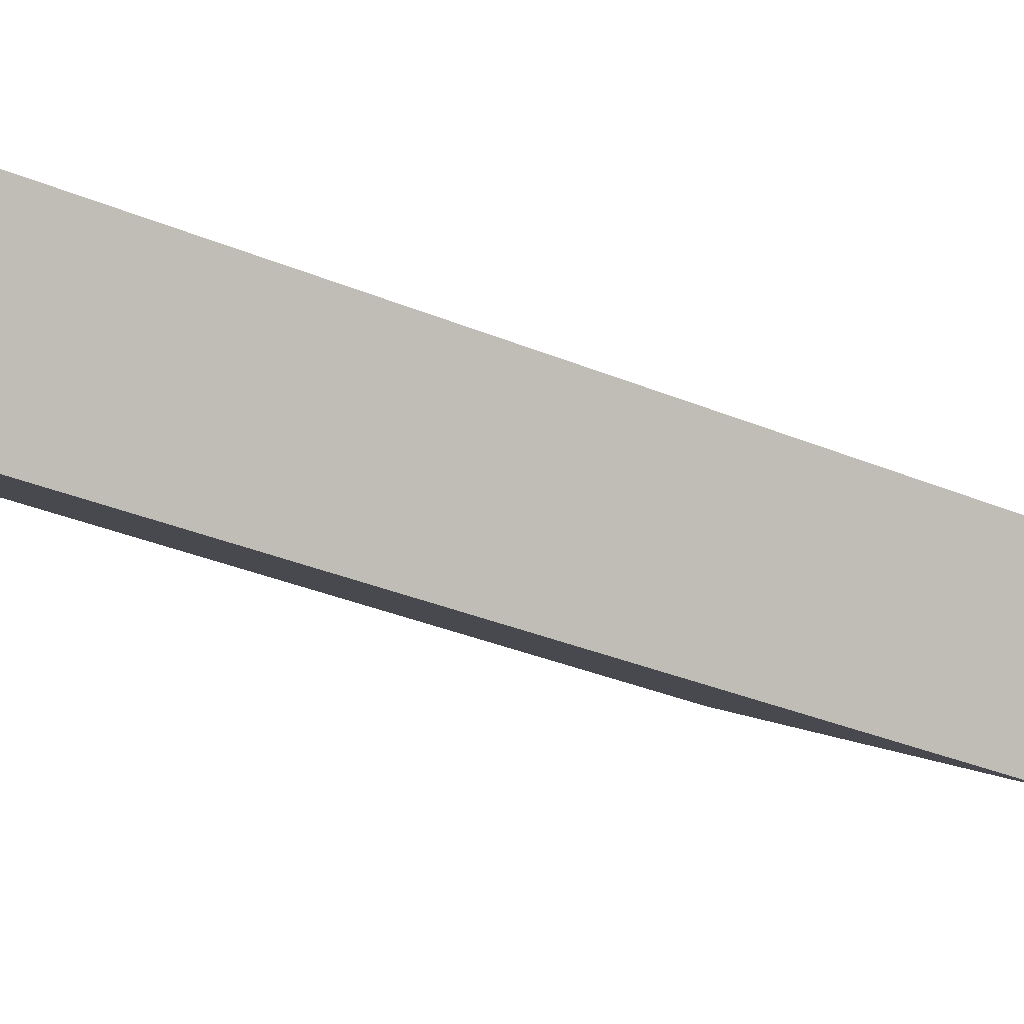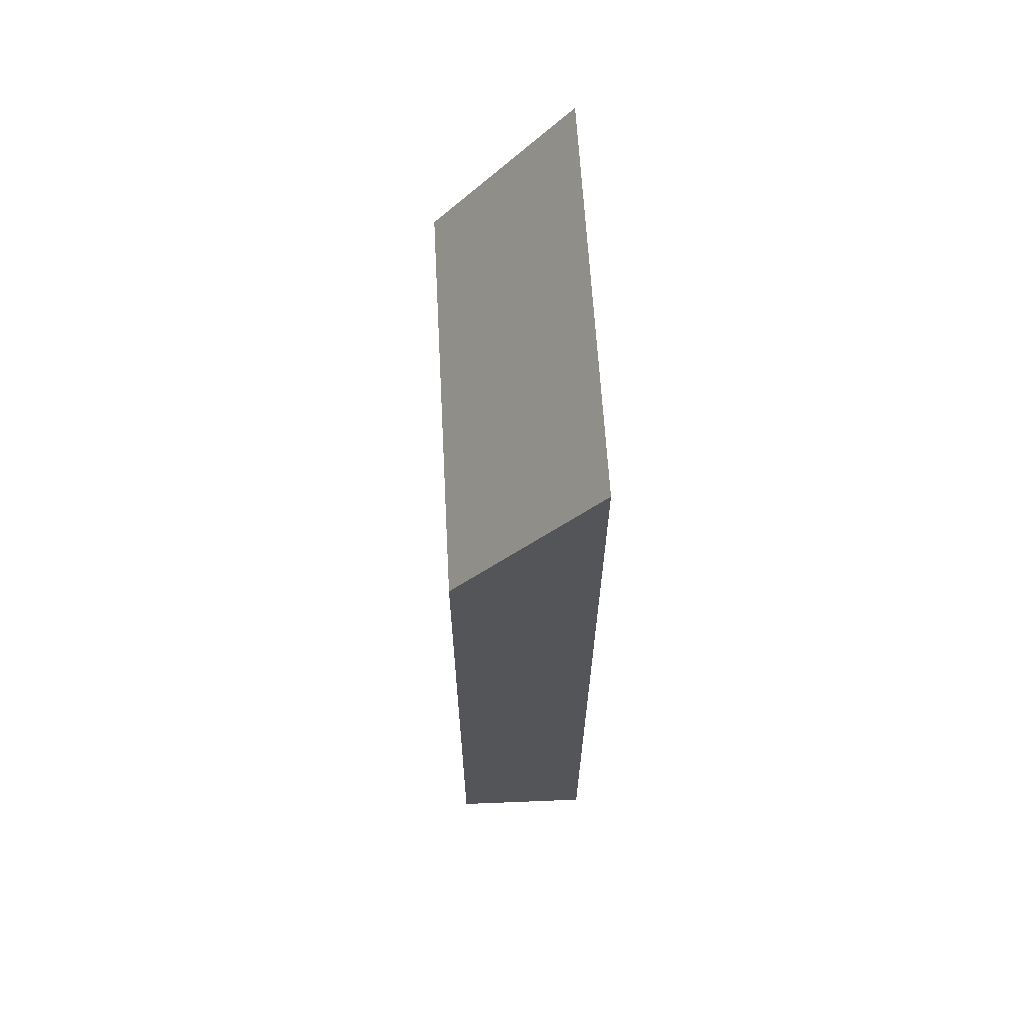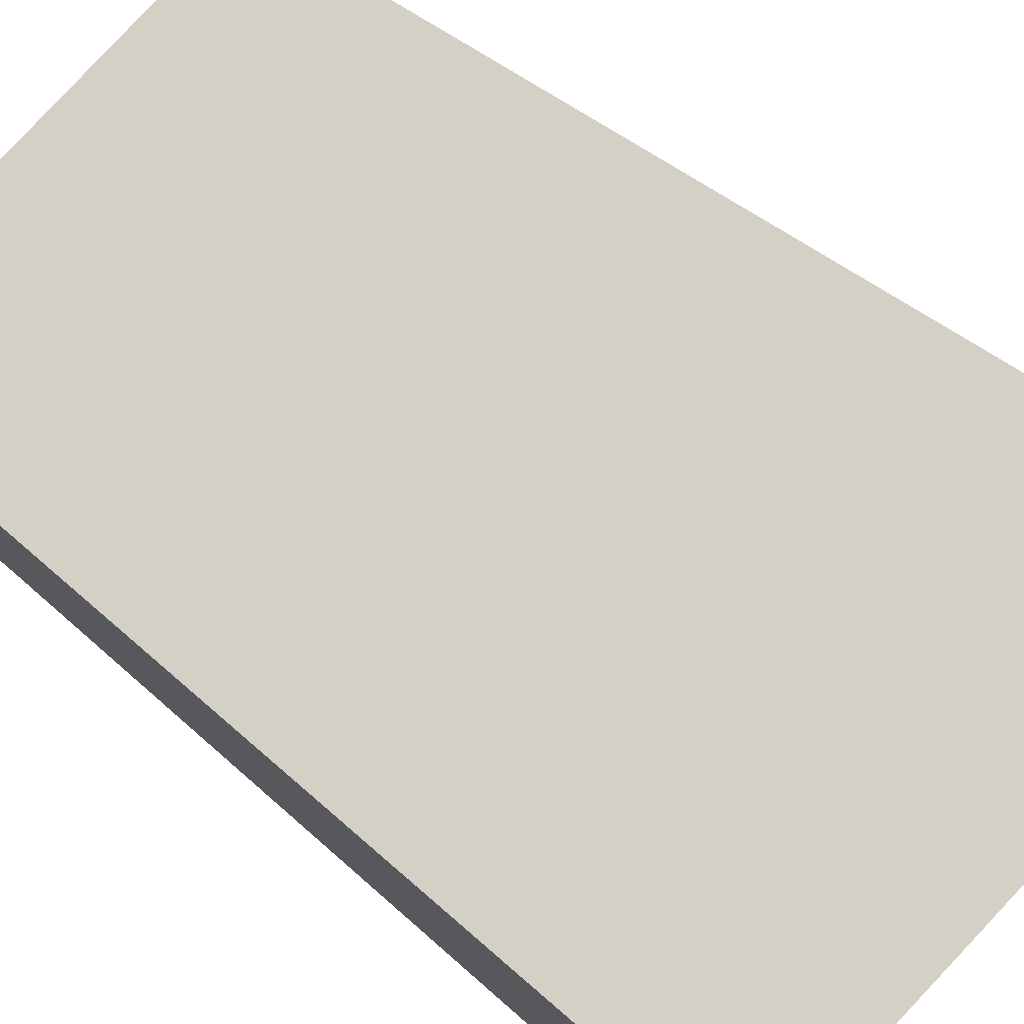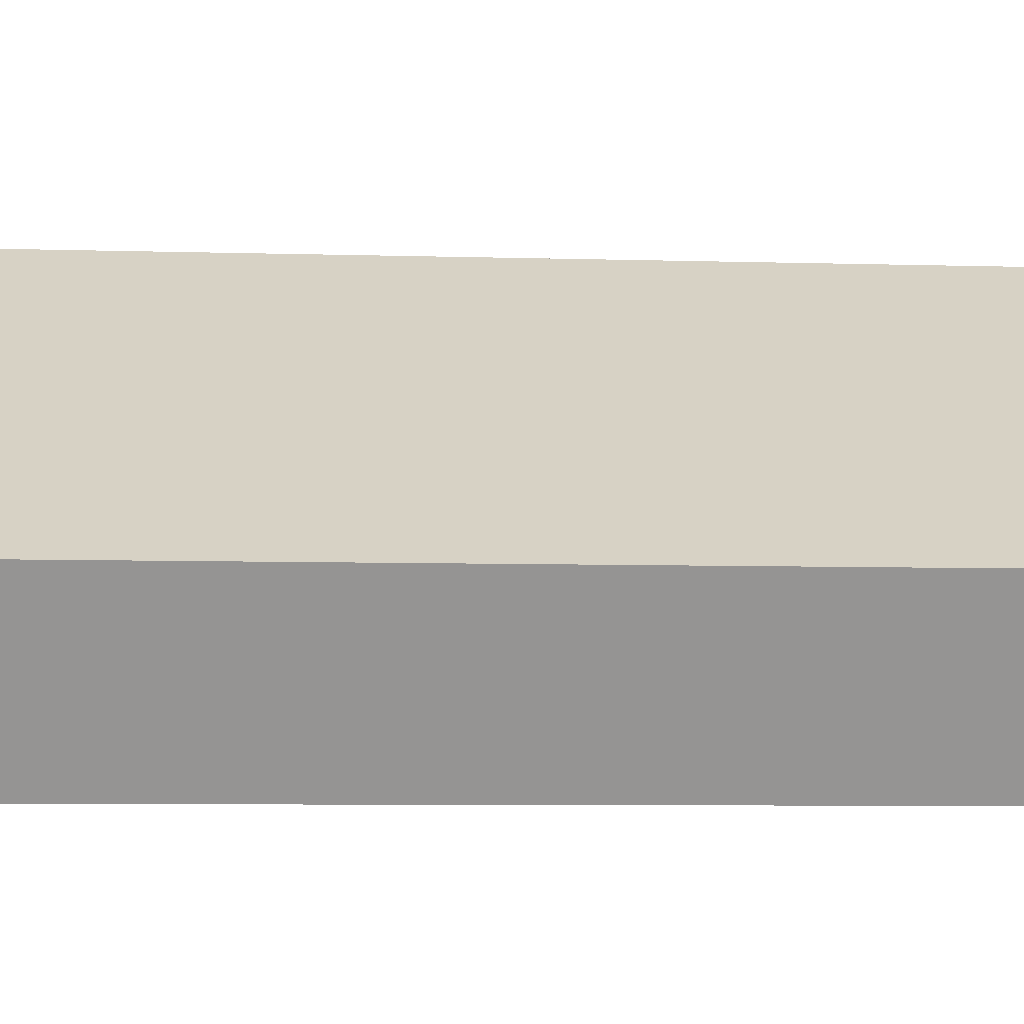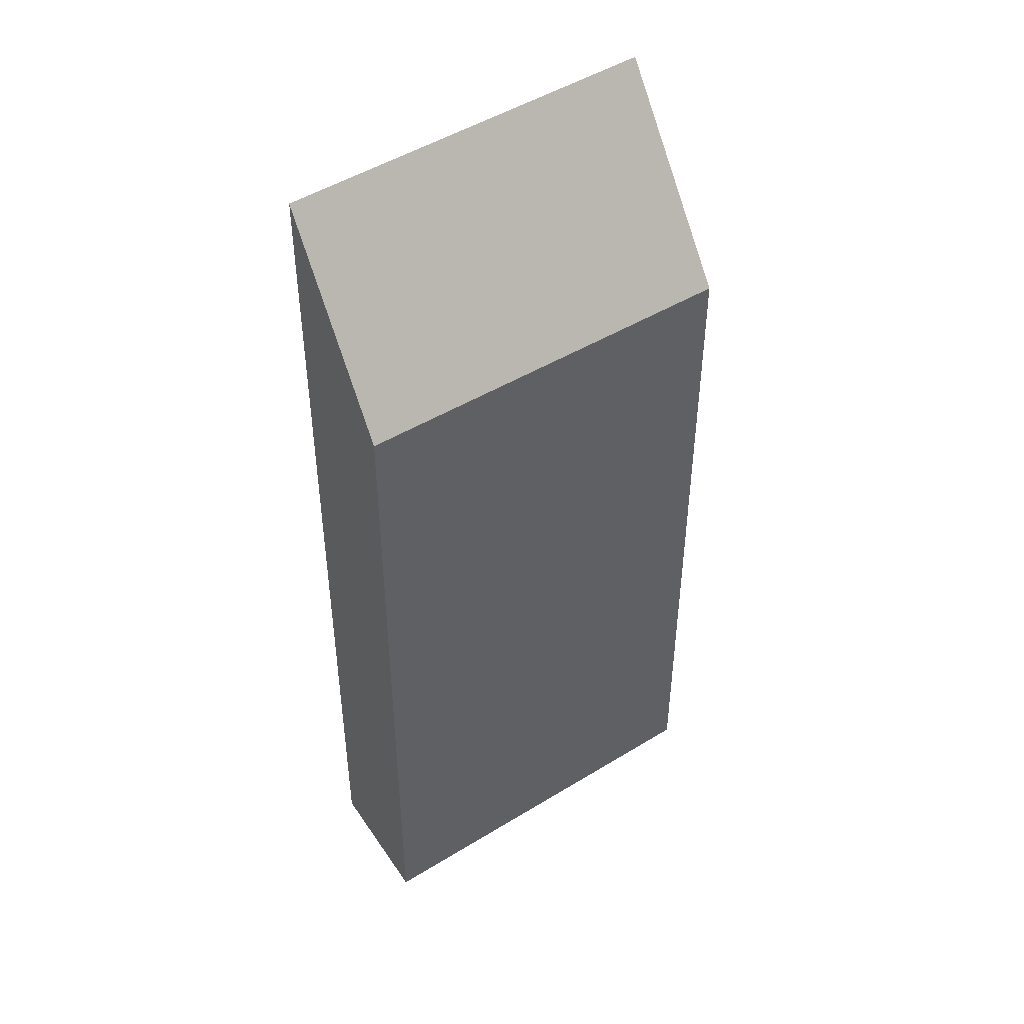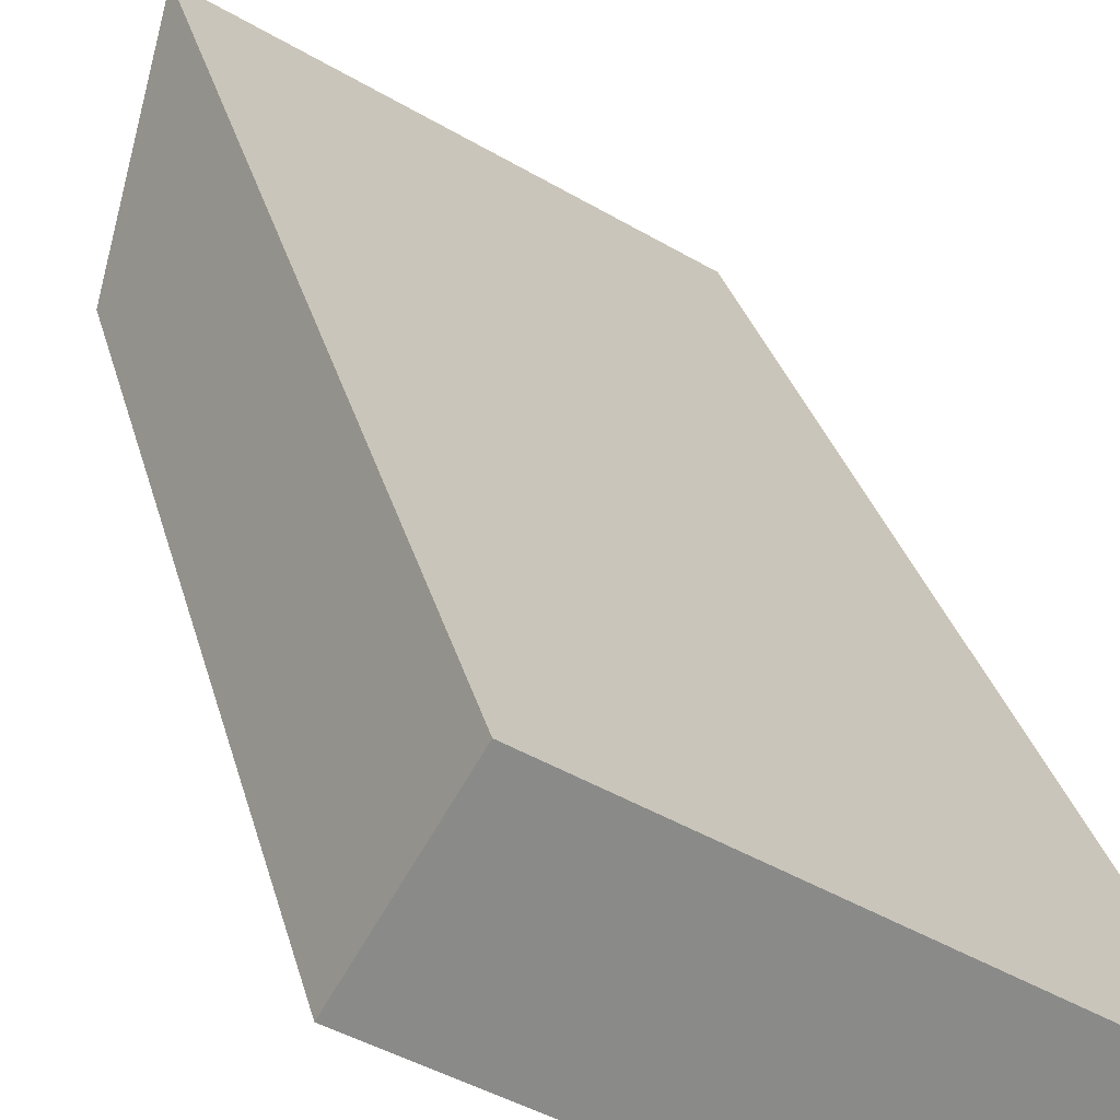
<metadata>
{"format":"obj","ext":"obj","renderer":"f3d","projection":"perspective","resolution":1024,"background":"white","views":[{"elev":-31.6,"azim":59.0,"up":"+Z"},{"elev":65.8,"azim":-61.0,"up":"+Y"},{"elev":32.6,"azim":143.4,"up":"+Z"},{"elev":-5.7,"azim":84.0,"up":"+Z"},{"elev":45.9,"azim":176.8,"up":"+Y"},{"elev":26.8,"azim":-12.6,"up":"+Z"}]}
</metadata>
<code>
v  0 11.91 7.295e-16
v  6.629 15.03 -1.514
v  5.559 11.91 -3.461
v  1.188 15.13 1.953
v  5.559 2.119e-16 -3.461
v  0 0 0
v  1.188 -1.196e-16 1.953
v  6.629 9.271e-17 -1.514
g defaultobject
f 1 2 3
f 2 1 4
f 5 1 3
f 1 5 6
f 1 7 4
f 7 1 6
f 7 2 4
f 2 7 8
f 8 3 2
f 3 8 5
f 8 6 5
f 6 8 7

</code>
